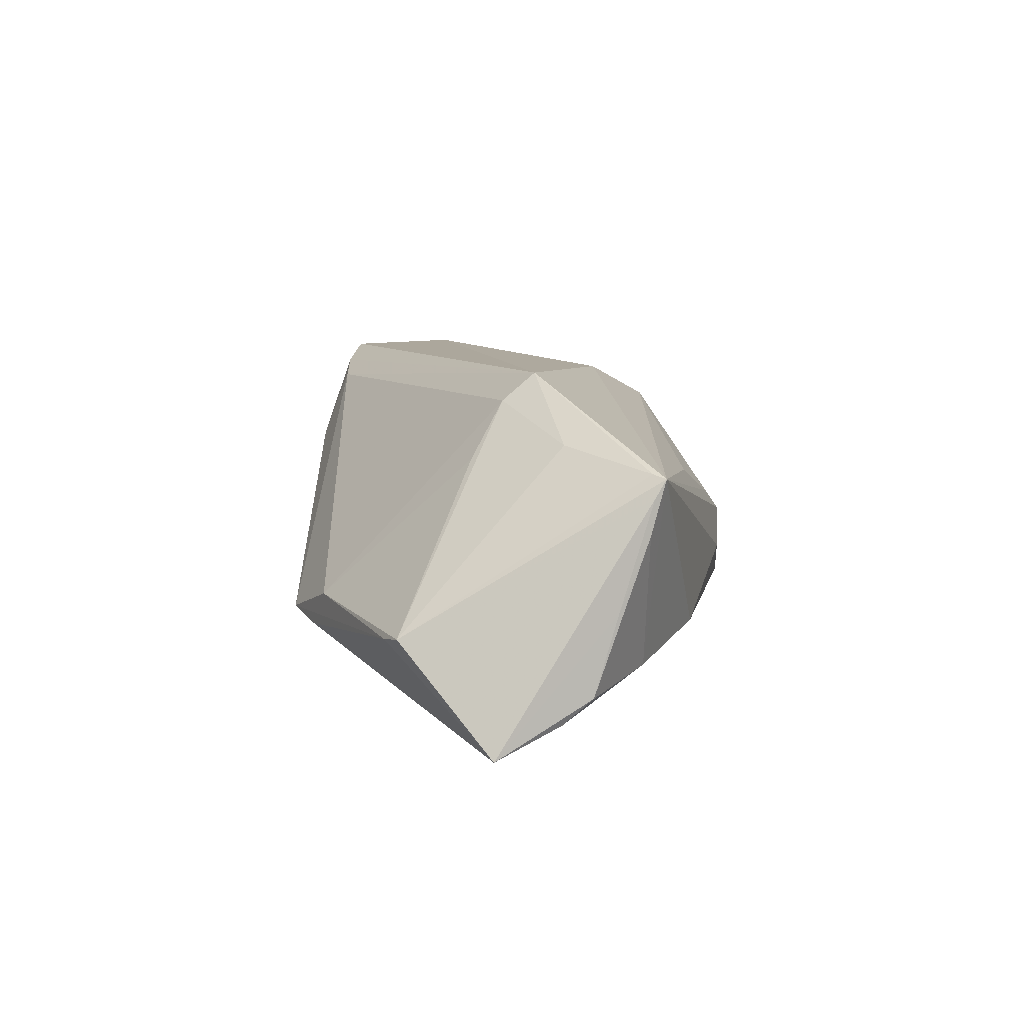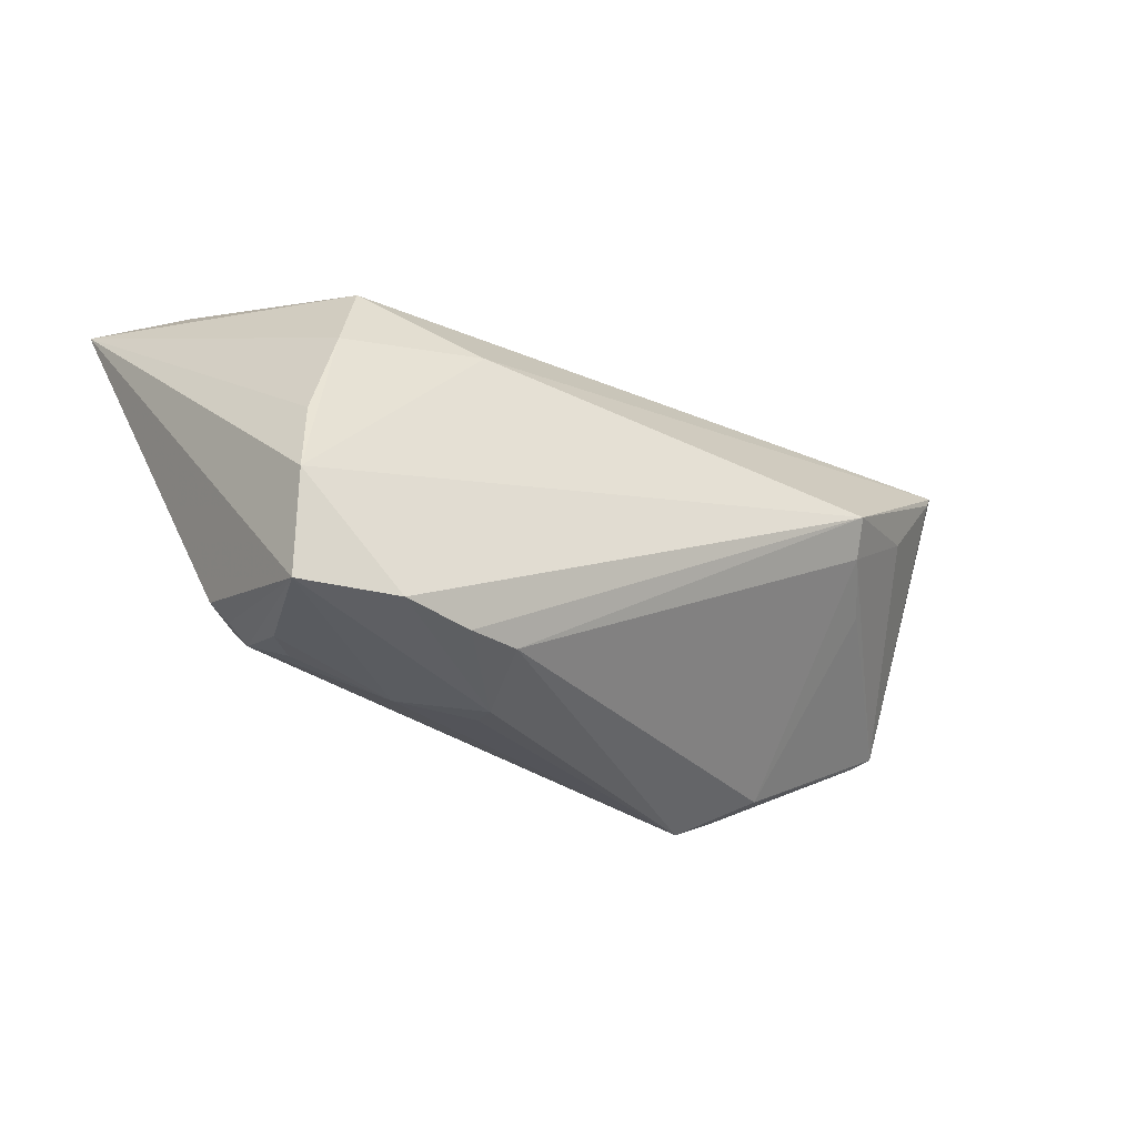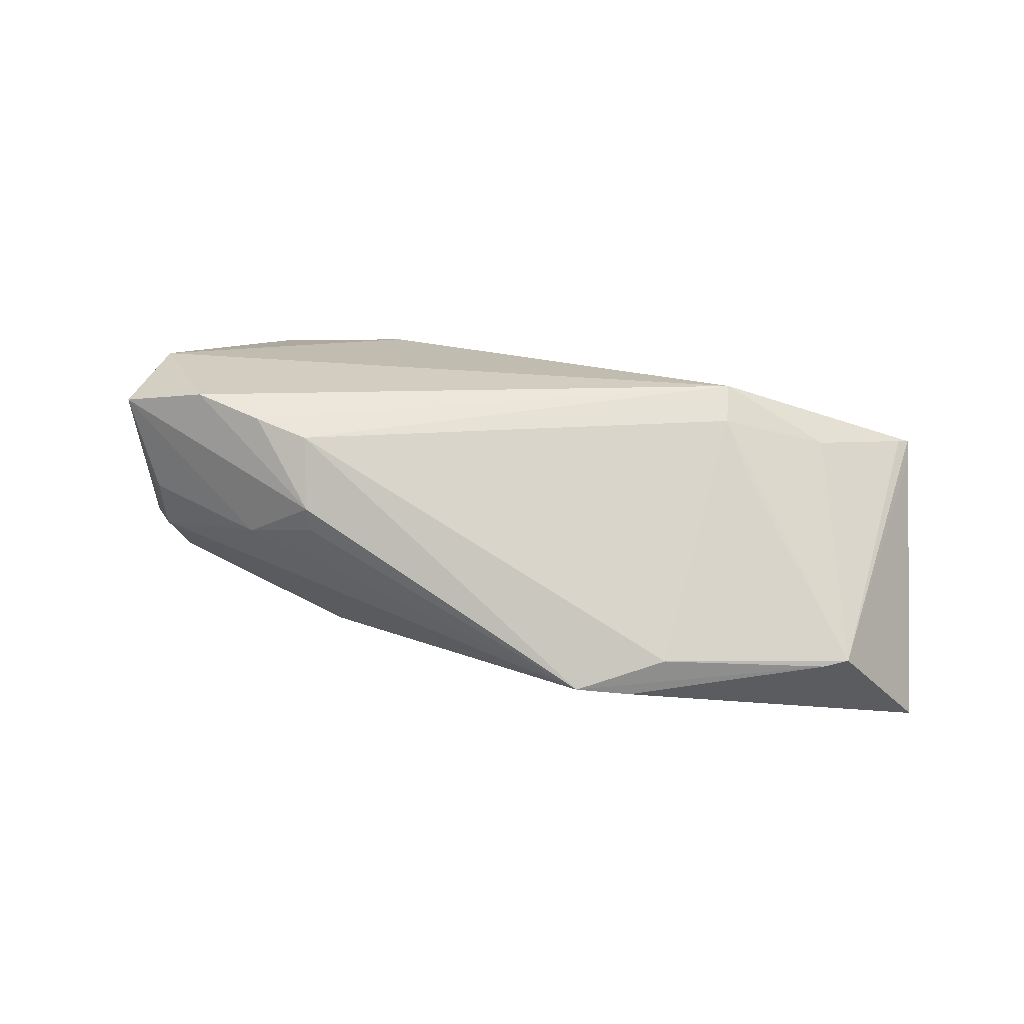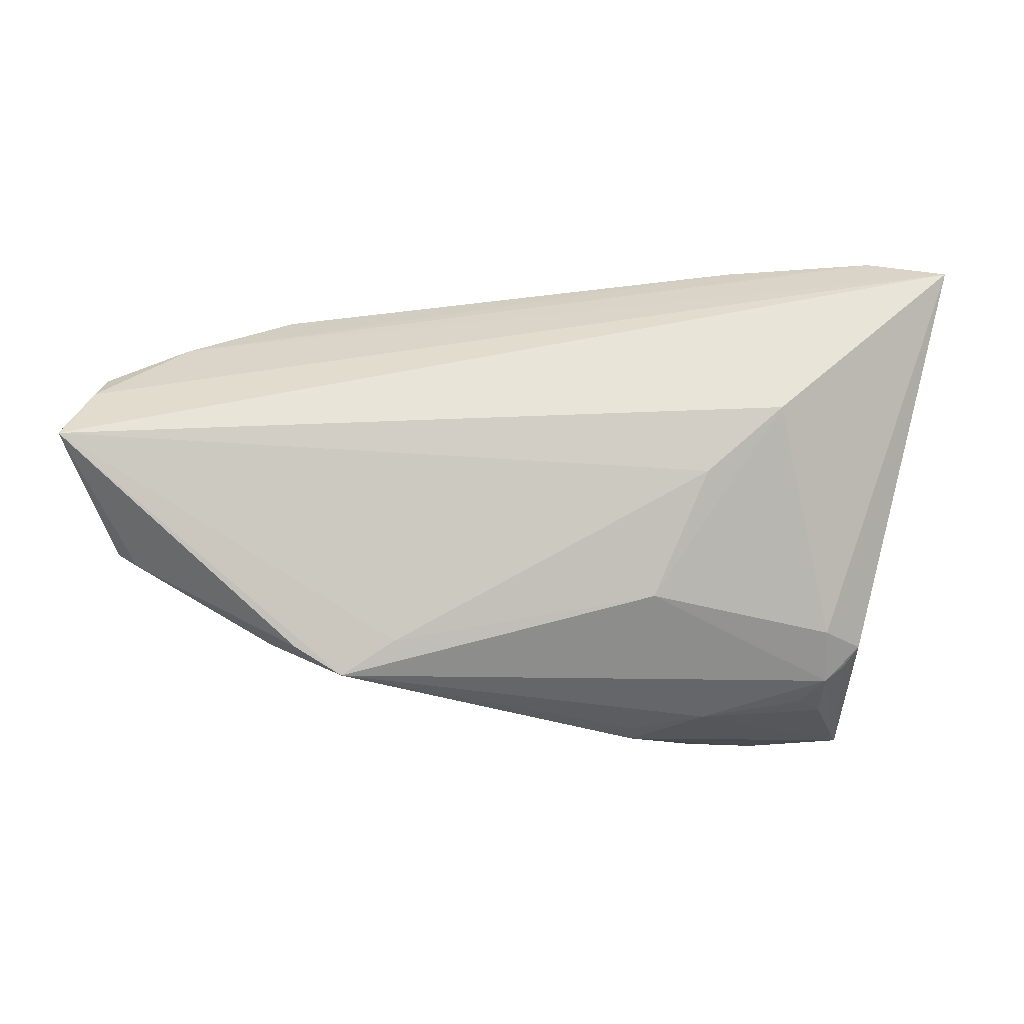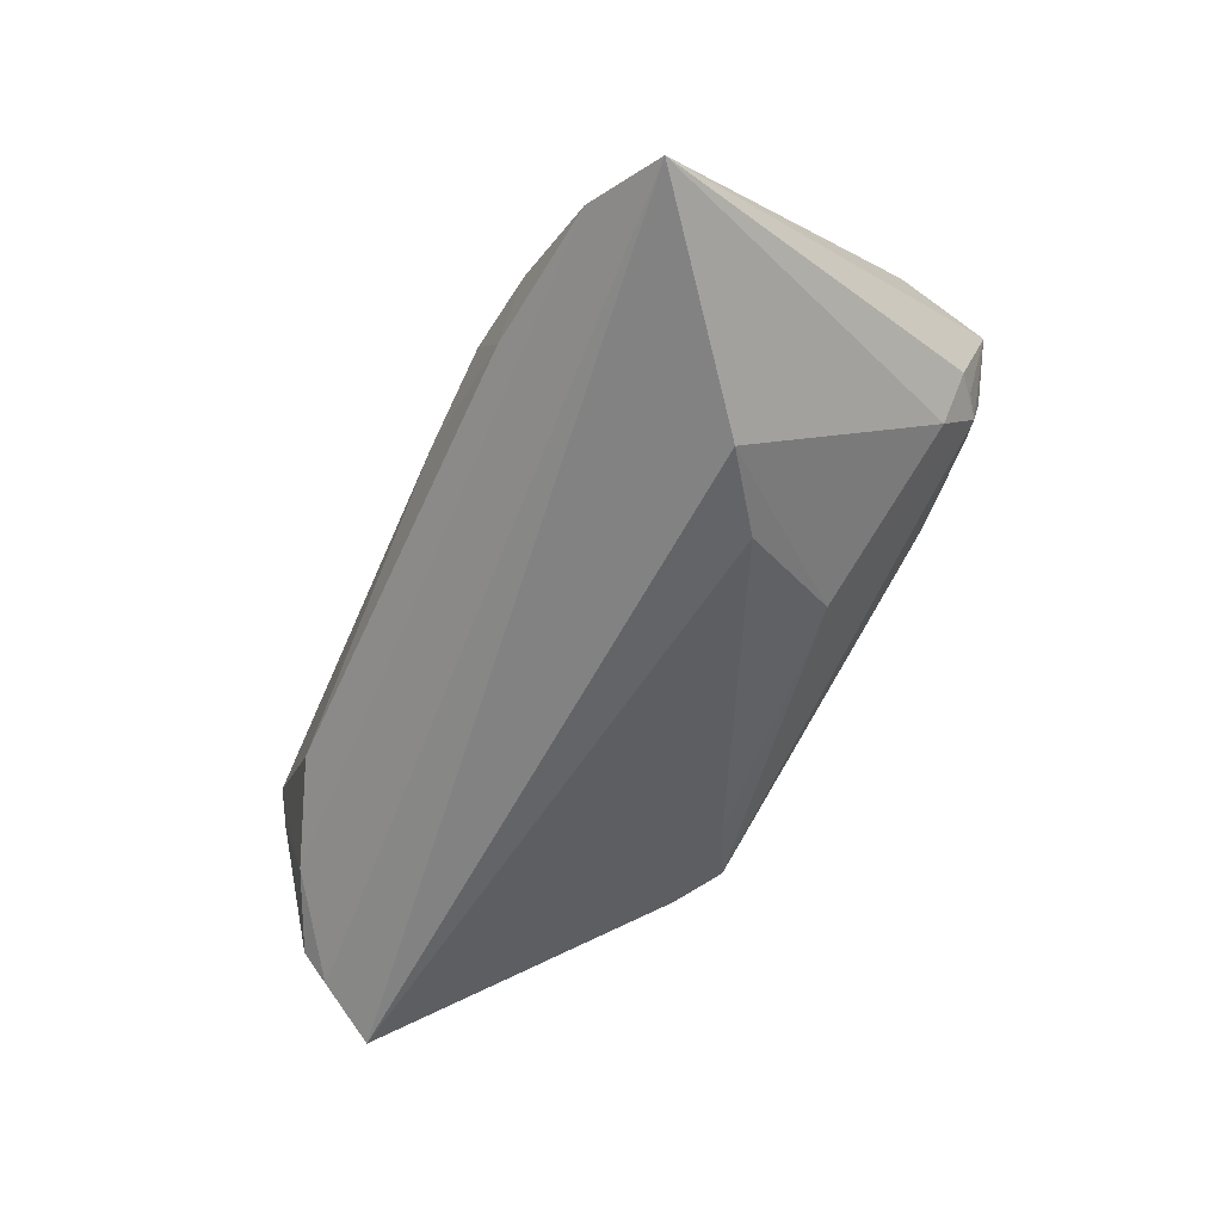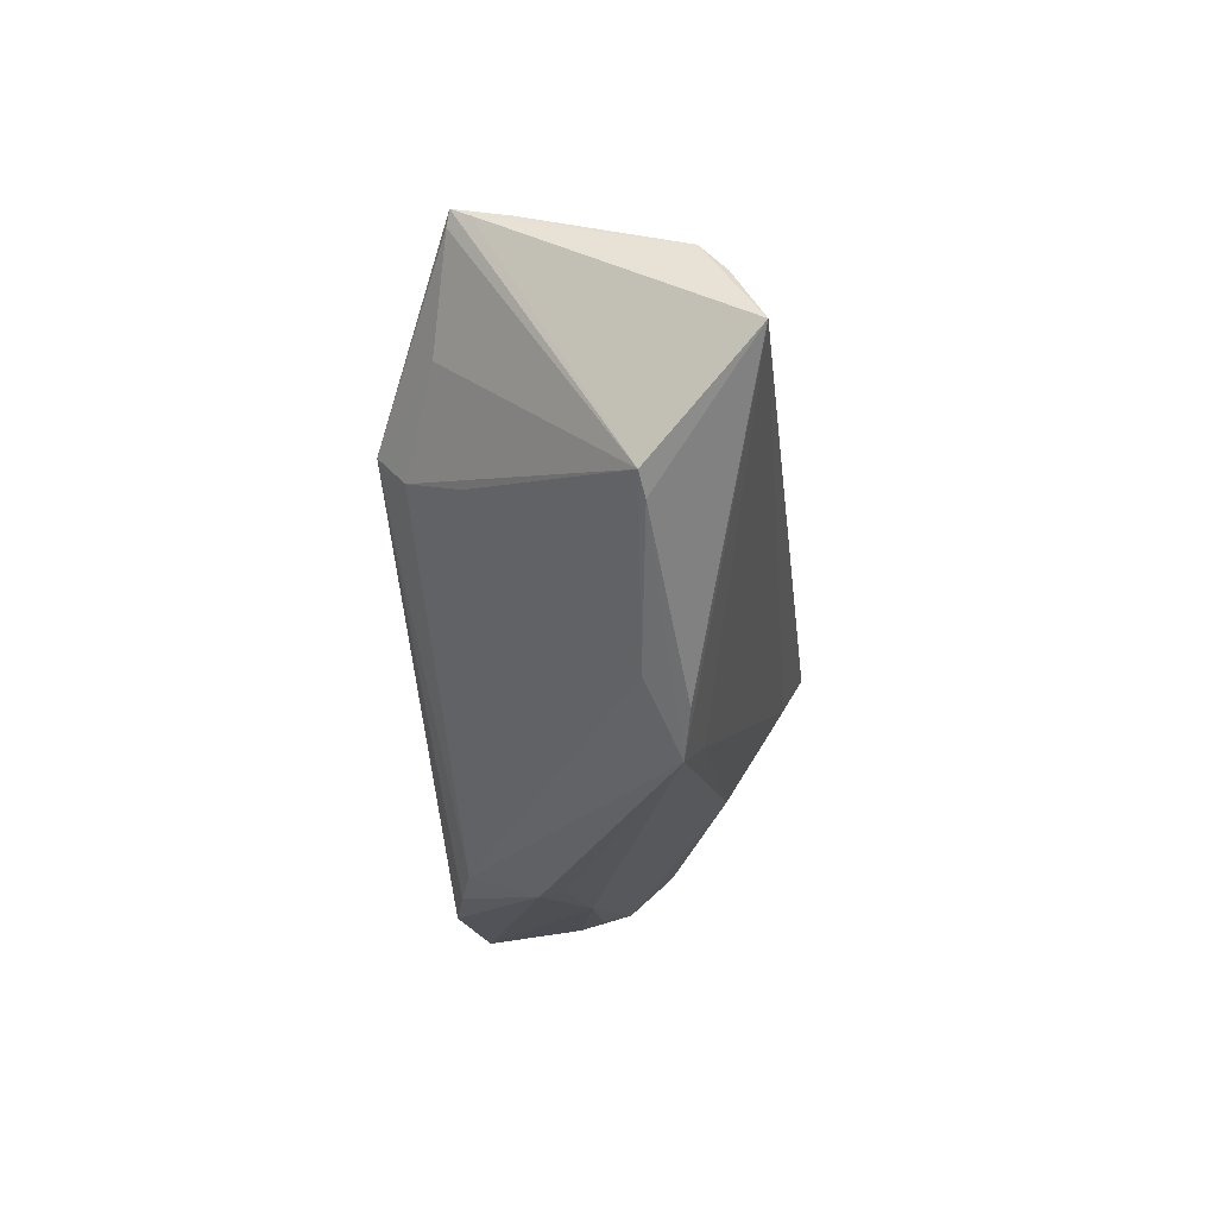
<metadata>
{"format":"obj","ext":"obj","renderer":"f3d","projection":"perspective","resolution":1024,"background":"white","views":[{"elev":8.3,"azim":94.8,"up":"+Z"},{"elev":-33.1,"azim":-31.3,"up":"+Y"},{"elev":24.5,"azim":24.7,"up":"+Z"},{"elev":-24.4,"azim":-178.4,"up":"+Y"},{"elev":-59.0,"azim":-118.2,"up":"+Z"},{"elev":-23.9,"azim":95.2,"up":"+Y"}]}
</metadata>
<code>
v 0.0359 -0.02363 -0.005985
v 0.04872 0.01824 -0.01173
v -0.03027 -0.02927 0.02287
v -0.03527 -0.02879 0.004542
v -0.03886 -0.02698 0.001218
v 0.05557 0.02087 0.01203
v -0.04641 0.02828 -0.01566
v -0.04216 -0.02936 0.02022
v 0.058 0.01553 -0.003552
v -0.03872 -0.02209 -0.004281
v -0.01433 -0.02882 0.01906
v 0.02581 -0.02942 -0.009642
v -0.03805 0.005815 0.01831
v 0.03485 0.02407 -0.008844
v 0.05715 -0.01092 -0.00736
v -0.04602 0.02604 -0.01117
v 0.05441 -0.01283 -0.007916
v -0.03257 0.02857 -0.005513
v 0.04638 0.008321 0.01488
v 0.05929 0.01264 -0.01356
v 0.03195 -0.02577 -0.01076
v -0.04204 -0.007113 0.02038
v -0.01263 -0.03204 0.01018
v 0.03392 0.003794 0.02287
v 0.01598 0.02317 0.00836
v 0.05638 0.01911 0.005385
v 0.03529 -0.0002111 0.01938
v -0.01017 0.02671 0.001945
v -0.01535 -0.01981 -0.01249
v -0.0125 -0.03155 0.006985
v 0.01876 -0.02533 -0.01148
v -0.009053 0.02852 -0.006246
v 0.05463 0.01923 0.01248
v -0.02232 -0.03078 0.004666
v 0.05617 0.01954 0.009756
v -0.0561 0.02432 -0.01944
v 0.06352 0.001271 -0.02035
v -0.0271 0.02873 -0.01296
v 0.04022 -0.003719 0.01241
v -0.04143 -0.02484 0.001528
v -0.02113 0.02873 -0.002109
v -0.01997 0.009039 0.02012
v -0.04333 -0.01703 0.02287
v -0.0211 -0.02949 0.02089
v -0.03464 0.01616 0.01486
v -0.0385 -0.02891 0.007744
v 0.06011 0.008989 -0.01665
v -0.04358 -0.0224 0.0005615
v -0.03241 0.002797 -0.02218
v -0.02255 -0.005192 -0.01978
f 24 43 3
f 13 45 36
f 49 50 29
f 49 36 37
f 37 50 49
f 27 15 19
f 19 24 27
f 37 36 47
f 36 45 16
f 45 6 25
f 36 43 22
f 22 13 36
f 43 13 22
f 43 24 42
f 42 13 43
f 45 13 42
f 42 6 45
f 42 24 6
f 3 43 8
f 8 43 36
f 36 48 8
f 10 49 29
f 36 49 10
f 10 48 36
f 39 15 27
f 27 24 11
f 21 12 37
f 31 50 37
f 37 12 31
f 29 50 31
f 31 12 29
f 33 15 6
f 33 19 15
f 6 24 33
f 24 19 33
f 35 15 37
f 6 15 35
f 37 47 20
f 6 41 28
f 28 25 6
f 28 41 45
f 45 25 28
f 14 38 32
f 32 38 41
f 6 14 32
f 32 41 6
f 36 16 7
f 1 11 12
f 15 39 1
f 1 39 27
f 27 11 1
f 6 35 26
f 2 38 14
f 2 7 38
f 2 20 47
f 2 47 36
f 36 7 2
f 2 26 20
f 2 14 6
f 6 26 2
f 18 7 16
f 18 16 45
f 45 41 18
f 41 38 18
f 38 7 18
f 12 34 5
f 29 12 5
f 5 10 29
f 48 10 5
f 3 8 23
f 8 34 23
f 12 11 23
f 12 21 17
f 17 1 12
f 15 1 17
f 37 15 17
f 17 21 37
f 9 26 35
f 20 26 9
f 9 35 37
f 37 20 9
f 40 8 48
f 48 5 40
f 40 5 8
f 46 34 8
f 8 5 46
f 3 23 44
f 44 23 11
f 44 24 3
f 44 11 24
f 30 34 12
f 12 23 30
f 30 23 34
f 4 5 34
f 34 46 4
f 4 46 5

</code>
